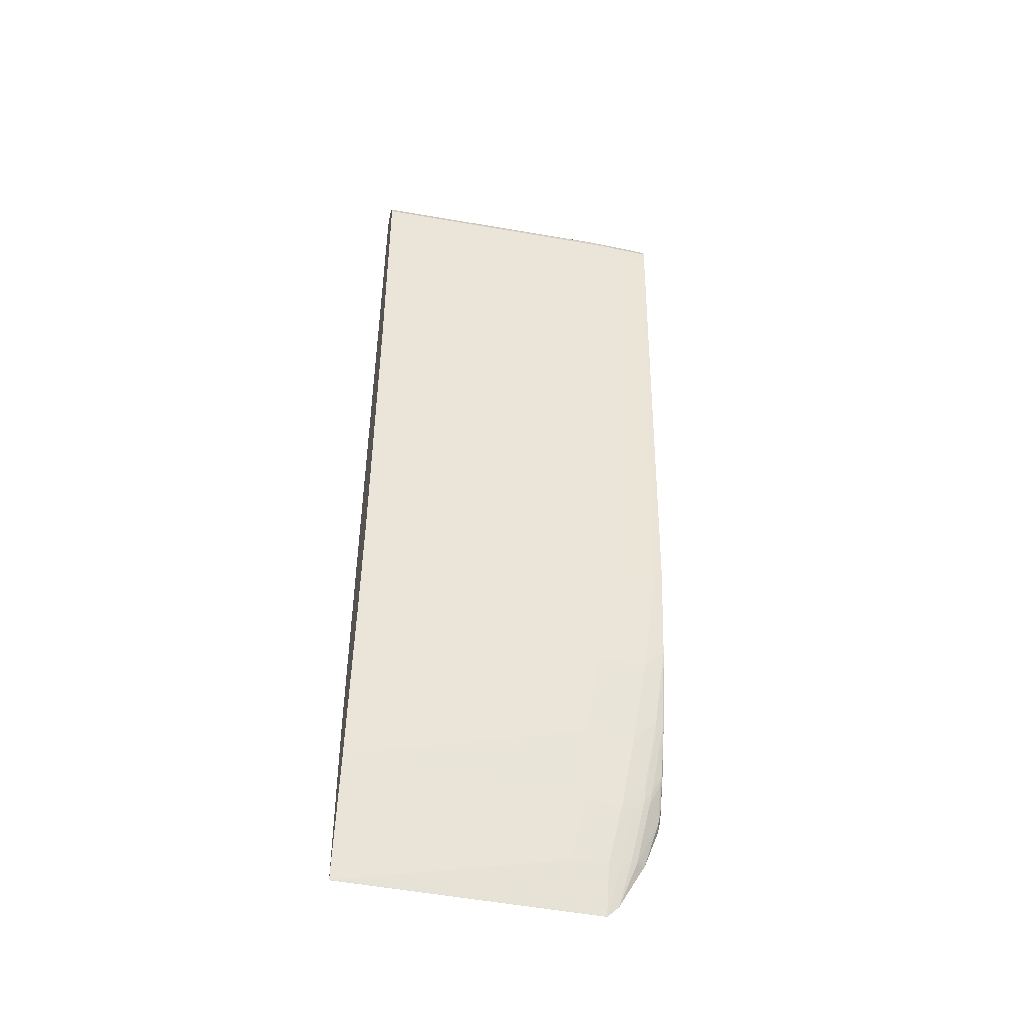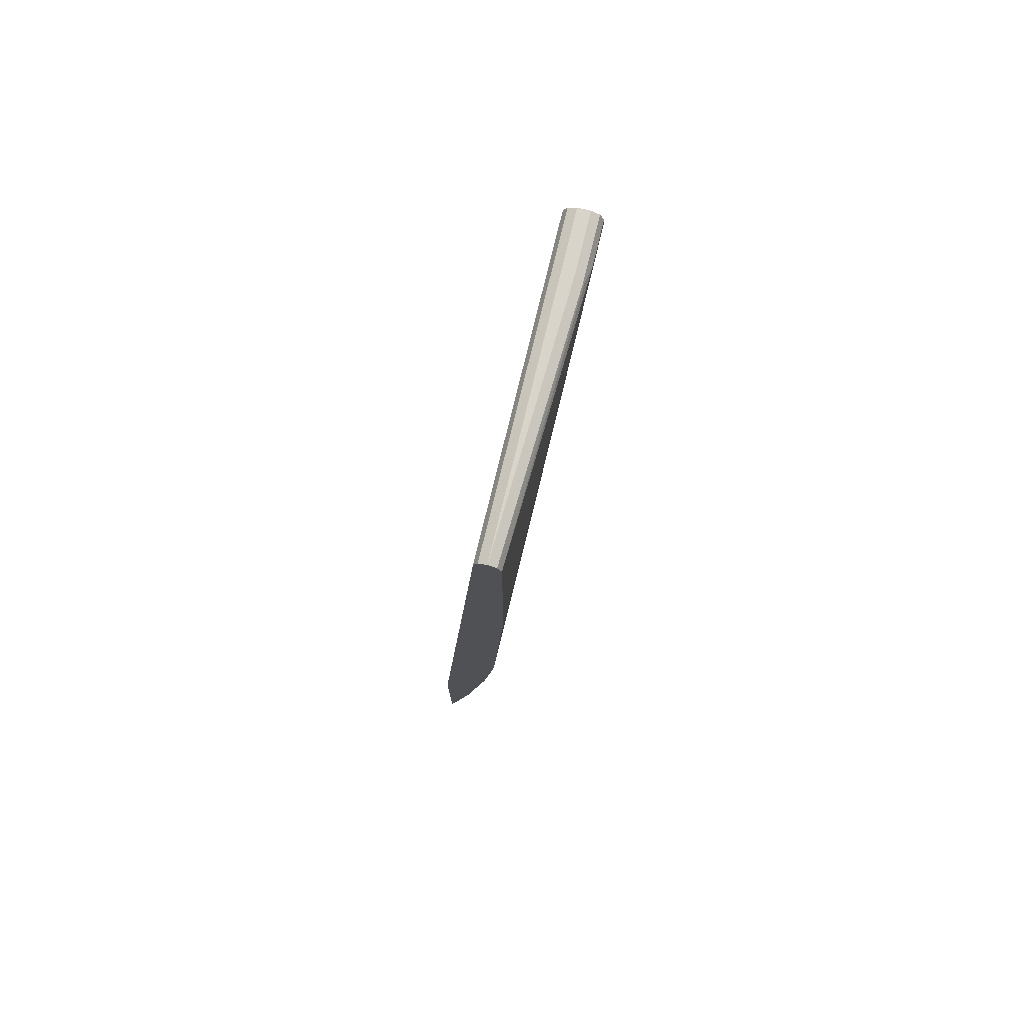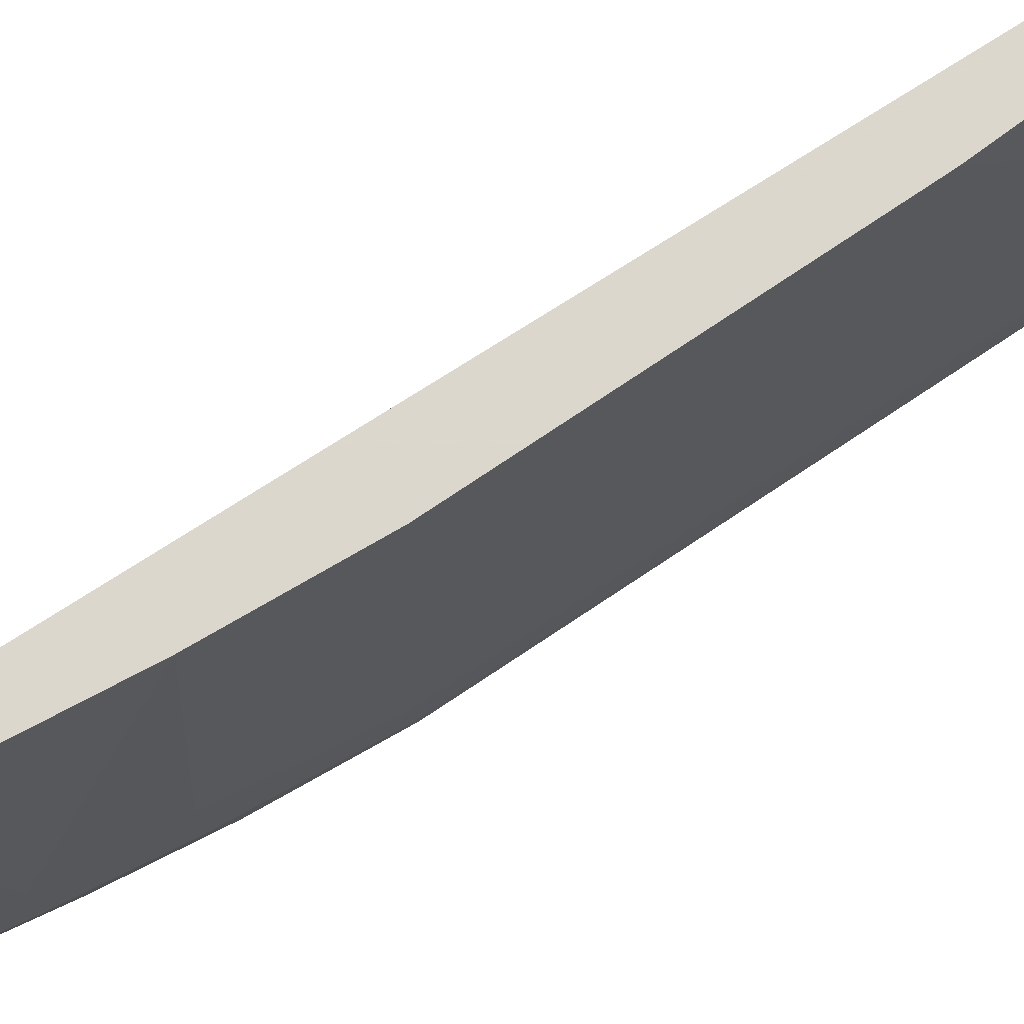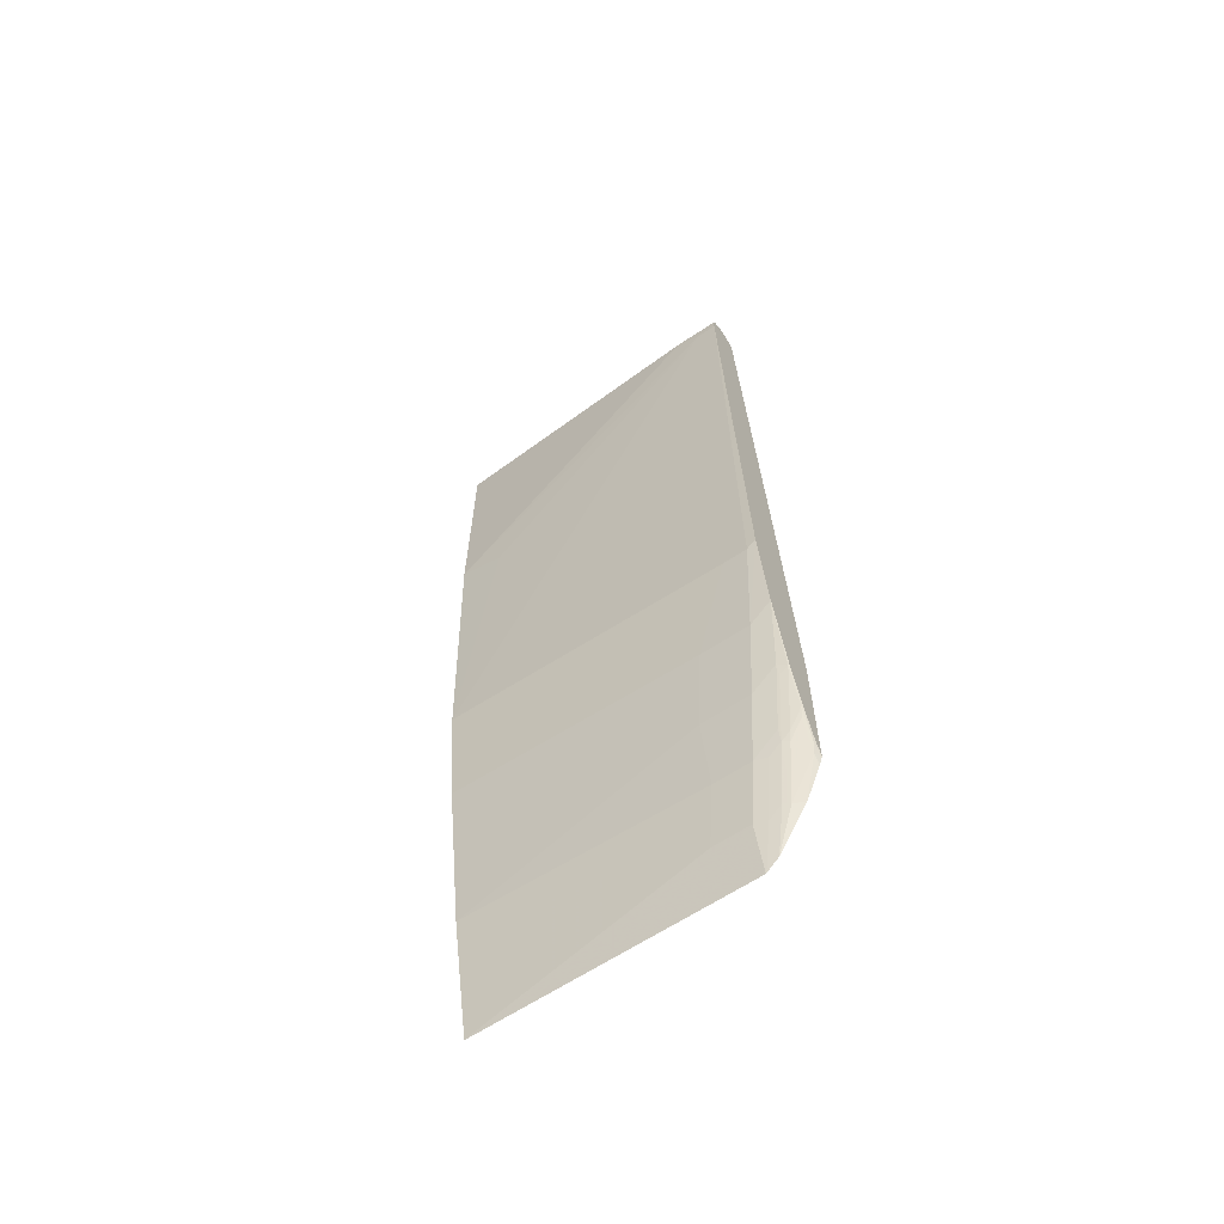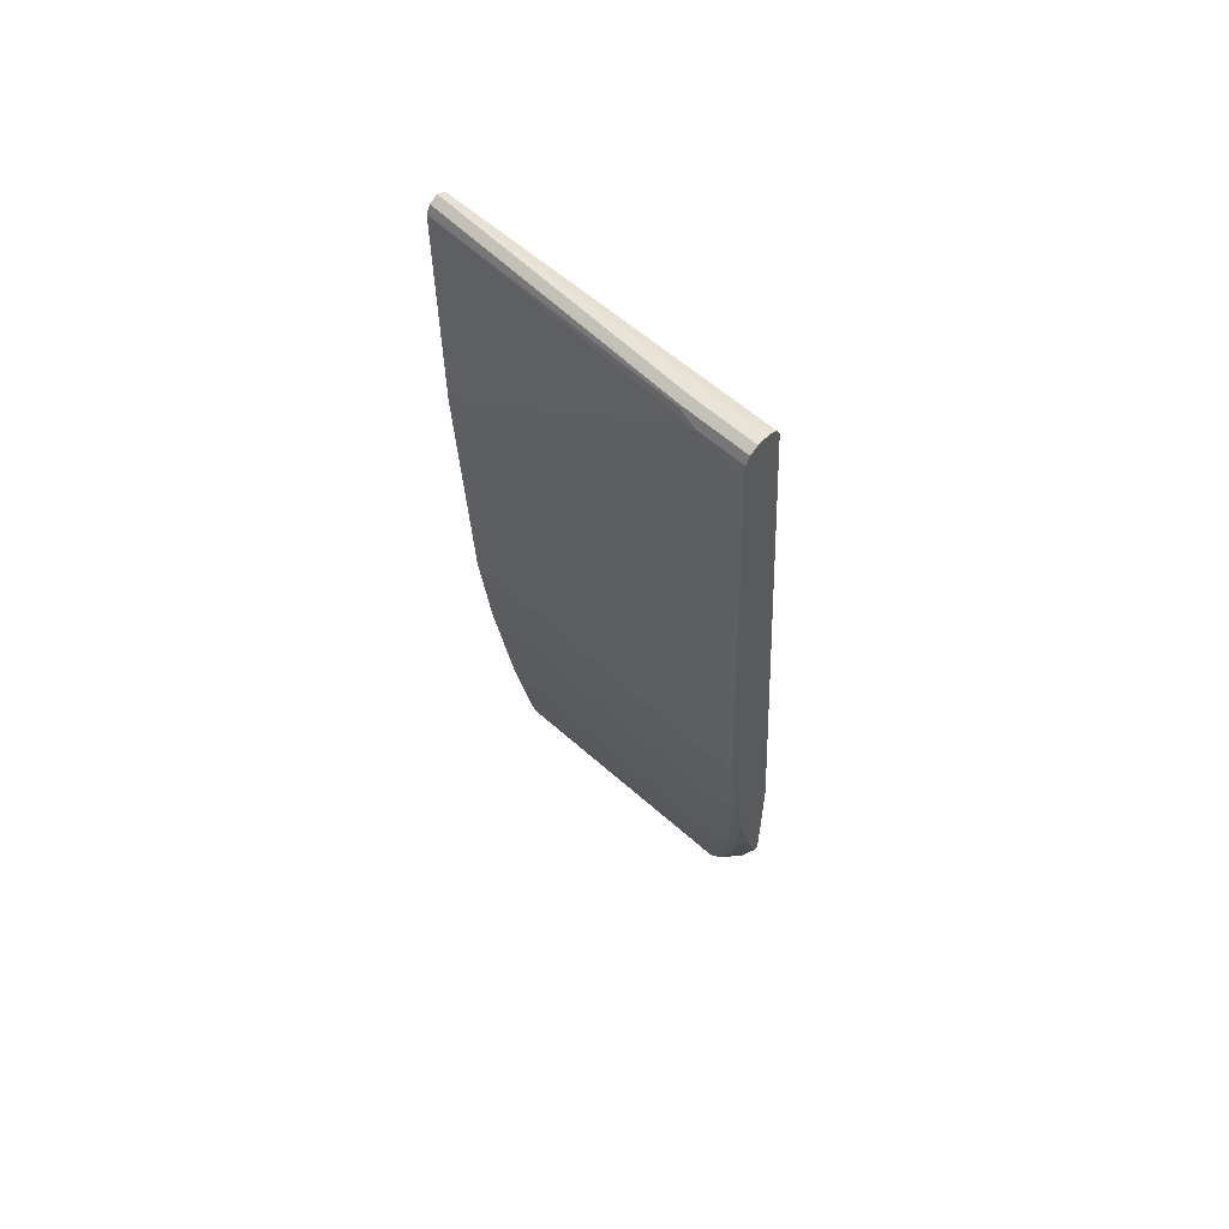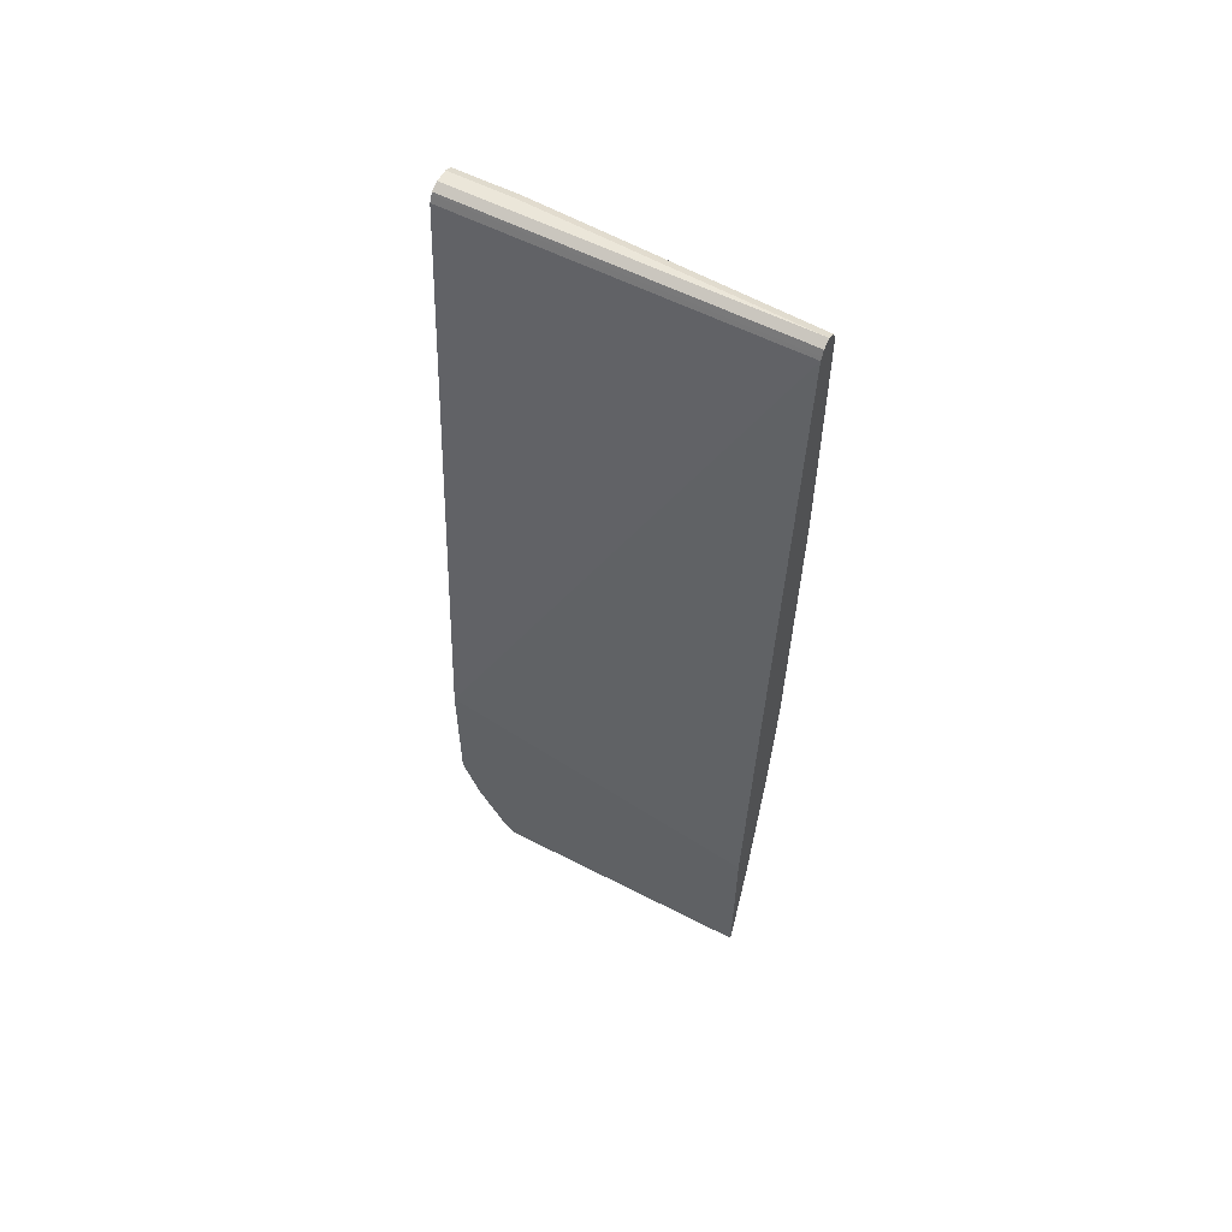
<metadata>
{"format":"obj","ext":"obj","renderer":"f3d","projection":"perspective","resolution":1024,"background":"white","views":[{"elev":-43.1,"azim":75.7,"up":"+Y"},{"elev":75.7,"azim":13.6,"up":"+Y"},{"elev":72.8,"azim":53.2,"up":"+Z"},{"elev":-63.3,"azim":124.0,"up":"+Y"},{"elev":59.9,"azim":132.3,"up":"+Y"},{"elev":57.4,"azim":-61.8,"up":"+Y"}]}
</metadata>
<code>
v 0.4004 -0.4471 -0.005366
v 0.4004 -0.4471 -0.3389
v 0.4006 -0.4467 -0.005366
v 0.4004 -0.293 -0.005366
v 0.4004 -0.4468 -0.3395
v 0.4006 -0.4467 -0.3389
v 0.416 -0.3851 -0.2927
v 0.4314 -0.2926 -0.005366
v 0.4006 -0.2311 -0.005366
v 0.4004 -0.1404 -0.4122
v 0.4004 -0.4319 -0.3543
v 0.4006 -0.4313 -0.3543
v 0.4121 -0.3716 -0.3697
v 0.4121 -0.387 -0.3543
v 0.416 -0.3851 -0.3389
v 0.4314 -0.308 -0.3081
v 0.4468 -0.2156 -0.3081
v 0.4622 -0.09239 -0.005366
v 0.4622 0.6932 -0.005366
v 0.4004 -0.2928 -0.4122
v 0.4622 0.6932 -0.4122
v 0.4004 -0.4315 -0.3546
v 0.4083 -0.3735 -0.3775
v 0.4275 -0.2946 -0.3851
v 0.4275 -0.31 -0.3697
v 0.4314 -0.308 -0.3543
v 0.4468 -0.2156 -0.3697
v 0.4622 -0.1078 -0.3235
v 0.4776 0.04631 -0.005366
v 0.464 0.6968 -0.005366
v 0.4004 -0.3098 -0.4122
v 0.4004 -0.3102 -0.4121
v 0.4661 0.701 -0.4122
v 0.4004 -0.3709 -0.3897
v 0.4083 -0.3428 -0.3928
v 0.4237 -0.2657 -0.4082
v 0.4237 -0.2965 -0.3928
v 0.4263 -0.2823 -0.3954
v 0.4429 -0.2021 -0.4006
v 0.4314 -0.2773 -0.3851
v 0.4468 -0.1848 -0.4006
v 0.4622 -0.1078 -0.3851
v 0.4776 0.03092 -0.3697
v 0.5084 0.6778 -0.3851
v 0.493 0.3851 -0.06163
v 0.493 0.4005 -0.005366
v 0.4673 0.7035 -0.005366
v 0.4006 -0.3097 -0.4122
v 0.4082 -0.2965 -0.4122
v 0.4108 -0.2978 -0.4108
v 0.4004 -0.3105 -0.4121
v 0.4673 0.7035 -0.4122
v 0.4004 -0.3236 -0.4083
v 0.4083 -0.3119 -0.4082
v 0.4263 -0.2516 -0.4108
v 0.4417 -0.1899 -0.4108
v 0.4622 -0.08074 -0.4122
v 0.4622 -0.09239 -0.4006
v 0.4776 0.04246 -0.4122
v 0.4776 0.03092 -0.4006
v 0.5084 0.6778 -0.4122
v 0.5084 0.6932 -0.3543
v 0.493 0.6932 -0.005366
v 0.4776 0.7087 -0.005366
v 0.4247 -0.2506 -0.4122
v 0.4776 0.7087 -0.4122
v 0.441 -0.1887 -0.4122
v 0.5084 0.6932 -0.4122
v 0.5033 0.7035 -0.3338
v 0.5046 0.7009 -0.3312
v 0.4903 0.6986 -0.005366
v 0.483 0.706 -0.005366
v 0.493 0.7087 -0.3389
v 0.493 0.7087 -0.4122
v 0.5033 0.7035 -0.4122
v 0.4879 0.7035 -0.005366
f 34 53 54
f 31 48 32
f 32 48 49
f 32 49 50
f 32 50 51
f 33 47 52
f 30 47 33
f 36 55 38
f 35 54 36
f 38 56 39
f 36 38 37
f 36 54 50
f 36 50 55
f 29 45 46
f 38 55 56
f 34 54 35
f 29 44 45
f 24 40 26
f 28 43 29
f 23 34 35
f 39 56 41
f 23 35 36
f 23 36 37
f 23 37 24
f 24 37 38
f 24 38 39
f 24 39 40
f 24 26 25
f 26 40 41
f 26 41 27
f 27 41 58
f 27 58 42
f 28 42 60
f 28 60 43
f 29 43 44
f 39 41 40
f 62 68 75
f 41 57 58
f 59 61 60
f 62 75 69
f 62 69 70
f 62 70 63
f 63 70 71
f 64 72 69
f 64 69 73
f 64 73 74
f 64 74 66
f 69 75 74
f 69 74 73
f 69 72 76
f 69 76 70
f 70 76 71
f 22 34 23
f 57 59 58
f 41 56 57
f 56 67 57
f 55 65 67
f 42 58 59
f 42 59 60
f 43 60 61
f 43 61 44
f 44 61 68
f 44 68 62
f 44 62 46
f 44 46 45
f 46 62 63
f 47 64 66
f 47 66 52
f 49 65 50
f 50 54 51
f 50 65 55
f 51 54 53
f 55 67 56
f 21 30 33
f 1 9 4
f 19 30 21
f 1 51 53
f 1 53 34
f 1 34 22
f 1 22 11
f 1 11 5
f 1 5 2
f 1 32 51
f 2 5 6
f 3 15 7
f 3 7 8
f 4 9 10
f 5 11 12
f 5 12 13
f 5 13 14
f 3 6 15
f 1 10 20
f 1 4 10
f 1 19 9
f 20 31 32
f 1 2 6
f 1 6 3
f 1 3 8
f 1 8 18
f 1 18 29
f 1 29 46
f 1 46 63
f 1 63 71
f 1 71 76
f 1 76 72
f 1 72 64
f 1 64 47
f 1 47 30
f 1 30 19
f 5 14 15
f 5 15 6
f 1 20 32
f 7 26 16
f 10 31 20
f 11 22 23
f 11 23 13
f 11 13 12
f 13 23 24
f 13 24 25
f 13 25 14
f 14 25 26
f 14 26 15
f 16 26 27
f 16 27 17
f 17 27 42
f 17 42 28
f 7 15 26
f 18 28 29
f 10 48 31
f 10 49 48
f 17 28 18
f 8 16 17
f 10 65 49
f 7 16 8
f 8 17 18
f 9 19 10
f 10 19 21
f 10 21 33
f 10 52 66
f 10 66 74
f 10 33 52
f 10 75 68
f 10 68 61
f 10 61 59
f 10 59 57
f 10 57 67
f 10 67 65
f 10 74 75

</code>
